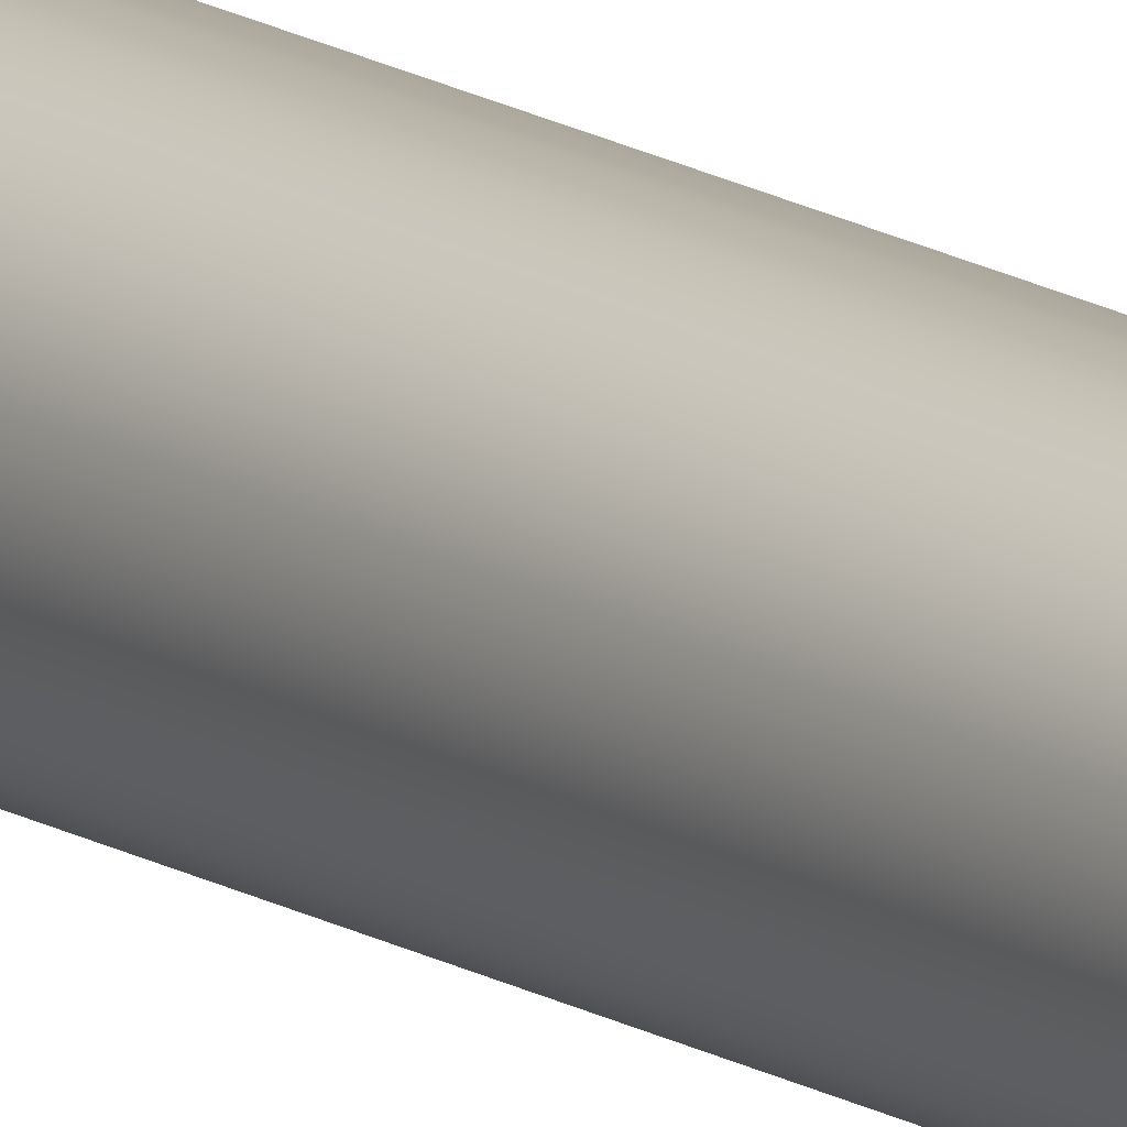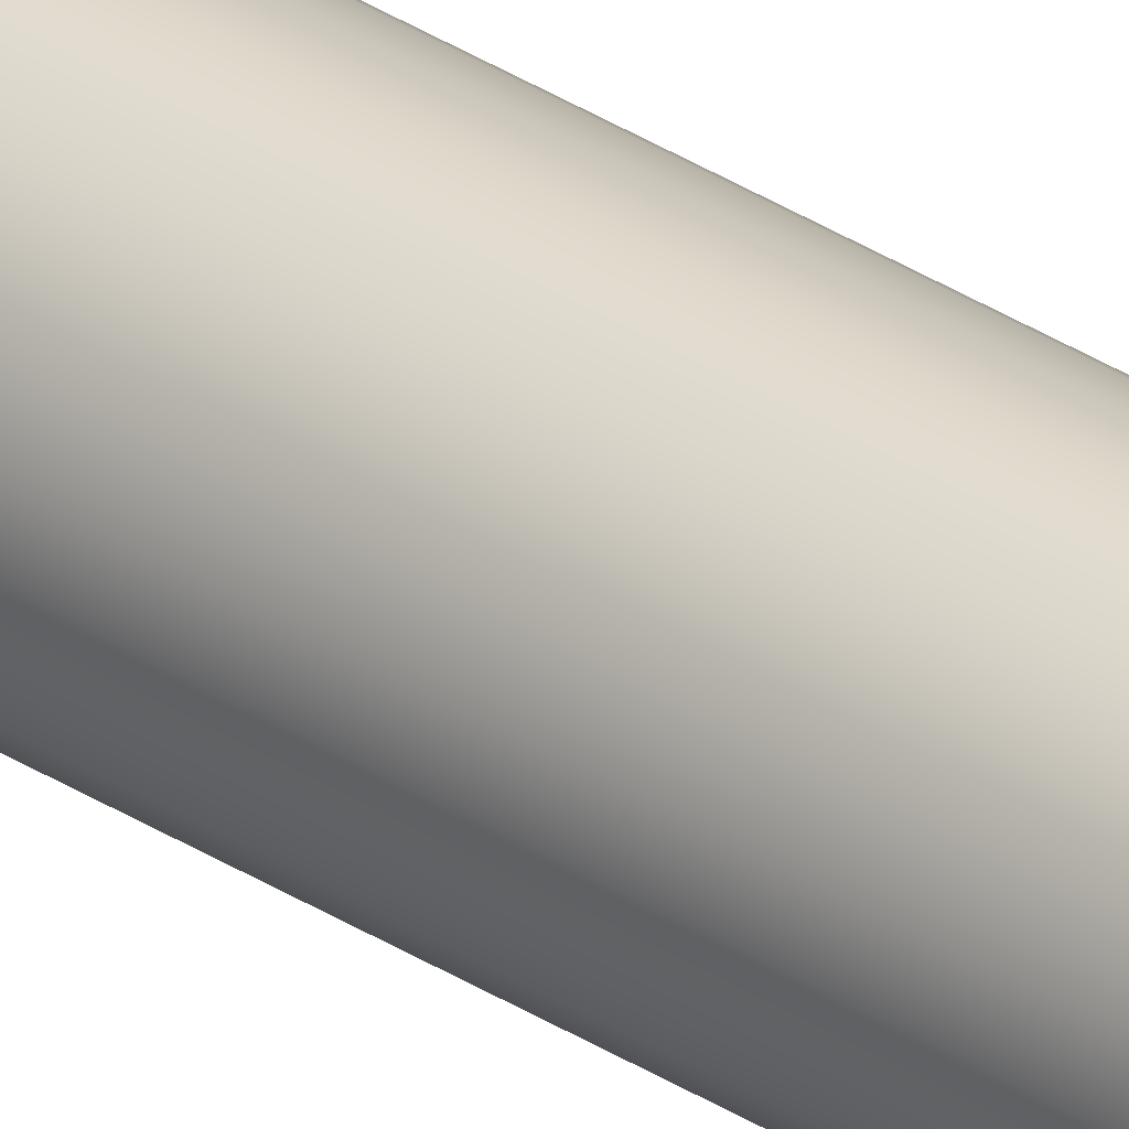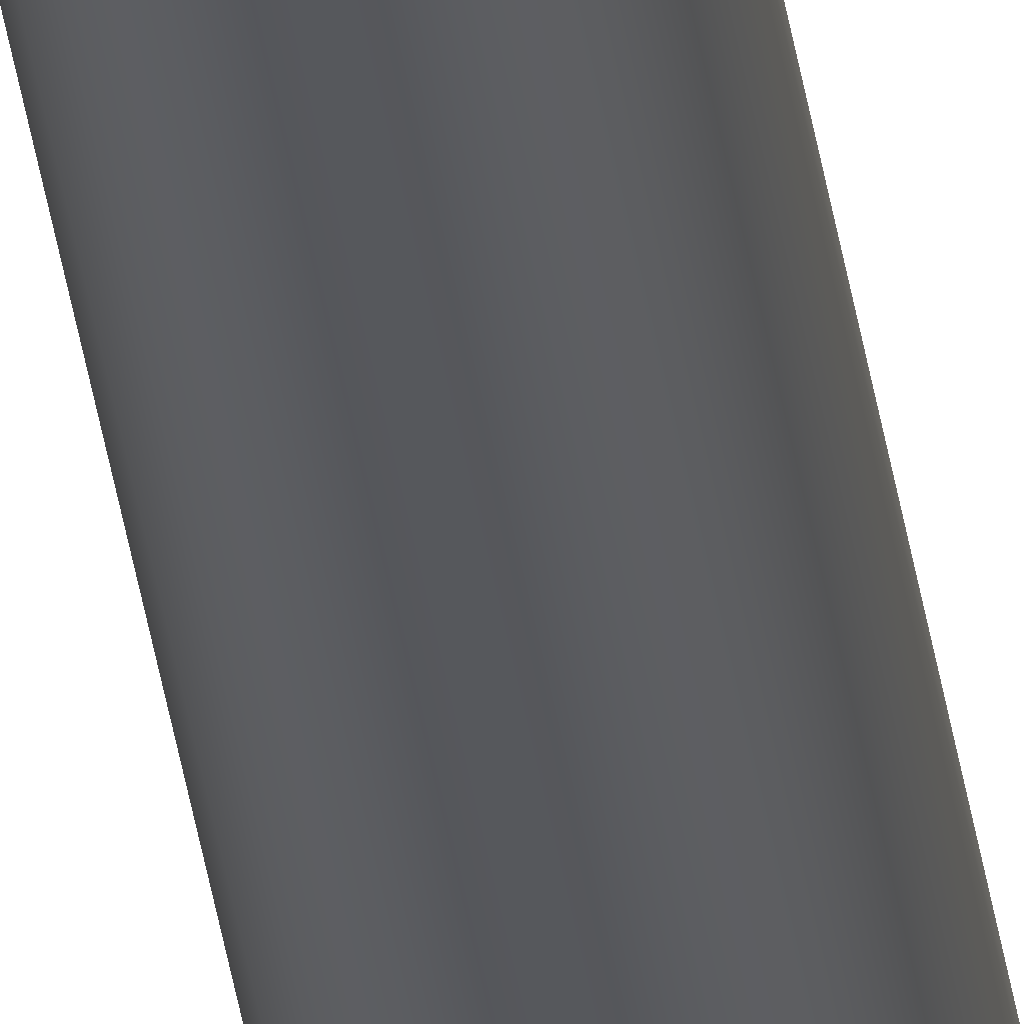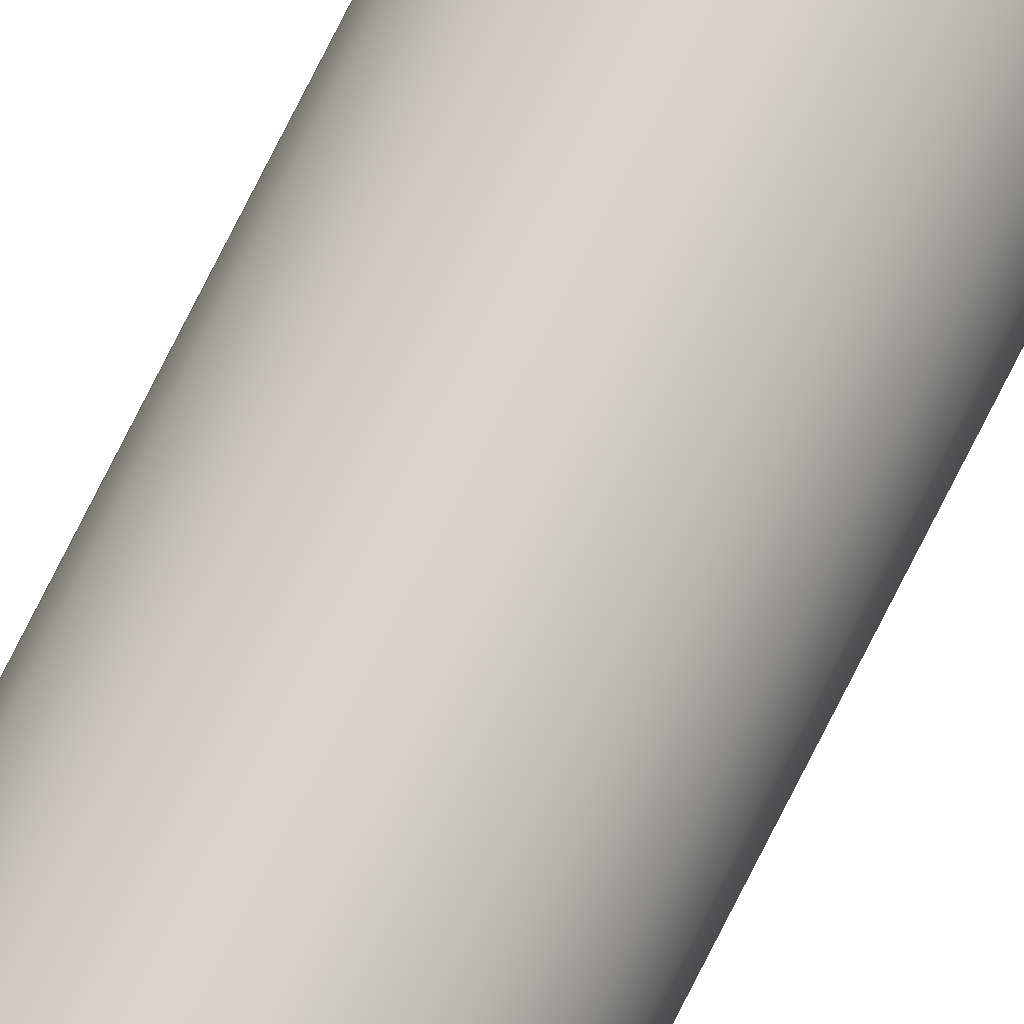
<metadata>
{"format":"obj","ext":"obj","renderer":"f3d","projection":"perspective","resolution":1024,"background":"white","views":[{"elev":12.6,"azim":-32.6,"up":"+Y"},{"elev":30.7,"azim":133.8,"up":"+Y"},{"elev":-28.1,"azim":6.3,"up":"+Y"},{"elev":75.0,"azim":26.6,"up":"+Y"}]}
</metadata>
<code>
o mesh45/mesh45-geometry#mesh45-geometry
v -0.1731 -0.2384 -0.2606
v -0.1731 -0.2393 -0.2606
v -0.1731 -0.2388 -0.2606
v -0.1729 -0.2379 -0.2606
v -0.1729 -0.2397 -0.2606
v -0.1726 -0.2375 -0.2606
v -0.1726 -0.2401 -0.2606
v -0.1722 -0.2373 -0.2606
v -0.1729 -0.2379 0.1844
v -0.1731 -0.2384 0.1844
v -0.1722 -0.2404 -0.2606
v -0.1718 -0.2371 -0.2606
v -0.1731 -0.2388 0.1844
v -0.1731 -0.2393 0.1844
v -0.1726 -0.2375 0.1844
v -0.1718 -0.2406 -0.2606
v -0.1722 -0.2373 0.1844
v -0.1729 -0.2397 0.1844
v -0.1726 -0.2401 0.1844
v -0.1722 -0.2404 0.1844
v -0.1718 -0.2406 0.1844
v -0.1718 -0.2371 0.1844
v -0.1713 -0.237 -0.2606
v -0.1713 -0.2406 -0.2606
v -0.1713 -0.2406 0.1844
v -0.1713 -0.237 0.1844
v -0.1708 -0.2371 -0.2606
v -0.1708 -0.2406 -0.2606
v -0.1708 -0.2371 0.1844
v -0.1708 -0.2406 0.1844
v -0.1704 -0.2373 -0.2606
v -0.1704 -0.2404 -0.2606
v -0.17 -0.2375 -0.2606
v -0.17 -0.2401 -0.2606
v -0.1704 -0.2404 0.1844
v -0.1704 -0.2373 0.1844
v -0.17 -0.2375 0.1844
v -0.17 -0.2401 0.1844
v -0.1697 -0.2397 0.1844
v -0.1697 -0.2379 -0.2606
v -0.1697 -0.2397 -0.2606
v -0.1697 -0.2379 0.1844
v -0.1696 -0.2393 0.1844
v -0.1696 -0.2384 0.1844
v -0.1695 -0.2388 0.1844
v -0.1696 -0.2384 -0.2606
v -0.1696 -0.2393 -0.2606
v -0.1695 -0.2388 -0.2606
f 1 2 3
f 2 1 4
f 2 4 5
f 5 4 6
f 5 6 7
f 7 6 8
f 3 2 1
f 4 1 2
f 4 9 1
f 1 10 3
f 7 8 11
f 11 8 12
f 8 6 7
f 5 4 2
f 7 6 5
f 2 13 3
f 3 13 2
f 2 14 5
f 9 1 10
f 1 9 4
f 10 1 9
f 10 3 13
f 3 10 1
f 15 4 9
f 4 15 6
f 9 4 15
f 11 8 7
f 12 8 11
f 11 12 16
f 6 4 5
f 17 12 8
f 15 8 6
f 6 8 15
f 6 15 4
f 14 2 13
f 13 3 10
f 13 2 14
f 14 5 18
f 5 14 2
f 18 5 14
f 18 7 19
f 7 18 5
f 19 7 18
f 5 18 7
f 14 10 13
f 10 18 9
f 8 15 17
f 17 15 8
f 9 19 15
f 15 20 17
f 17 21 22
f 13 10 14
f 9 18 10
f 15 19 9
f 17 20 15
f 22 17 12
f 20 7 11
f 11 7 20
f 16 23 24
f 16 12 11
f 24 23 16
f 21 11 16
f 16 11 21
f 25 16 24
f 24 16 25
f 22 23 12
f 12 23 22
f 26 22 23
f 12 17 22
f 8 12 17
f 10 14 18
f 9 18 19
f 18 14 10
f 19 18 9
f 15 19 20
f 20 19 15
f 17 20 21
f 21 20 17
f 22 21 25
f 7 20 19
f 19 20 7
f 11 21 20
f 20 21 11
f 16 12 23
f 24 23 27
f 23 12 16
f 27 23 24
f 16 25 21
f 21 25 16
f 28 25 24
f 24 25 28
f 23 22 26
f 27 29 23
f 23 29 27
f 22 25 26
f 22 21 17
f 26 25 22
f 29 23 26
f 26 23 29
f 25 21 22
f 24 27 28
f 25 28 30
f 30 28 25
f 28 31 32
f 32 33 34
f 28 27 24
f 32 31 28
f 34 33 32
f 32 30 28
f 28 30 32
f 34 35 32
f 32 35 34
f 29 27 36
f 26 25 30
f 30 25 26
f 26 30 29
f 29 30 35
f 29 35 36
f 29 30 26
f 35 30 29
f 36 35 29
f 36 27 29
f 37 38 36
f 30 32 35
f 35 32 30
f 35 34 38
f 38 34 35
f 34 39 38
f 36 35 38
f 38 35 36
f 28 27 31
f 32 31 33
f 31 27 28
f 33 31 32
f 34 33 40
f 40 33 34
f 34 40 41
f 36 38 37
f 27 36 31
f 31 36 27
f 37 38 39
f 37 39 42
f 42 39 43
f 42 43 44
f 44 43 45
f 39 38 37
f 42 39 37
f 43 39 42
f 44 43 42
f 38 39 34
f 41 43 39
f 39 43 41
f 41 40 46
f 47 46 48
f 46 40 41
f 41 46 47
f 41 40 34
f 47 46 41
f 39 34 41
f 37 31 36
f 36 31 37
f 31 37 33
f 33 37 31
f 48 44 45
f 45 44 48
f 46 42 44
f 45 43 44
f 47 45 43
f 43 45 47
f 41 34 39
f 43 41 47
f 47 41 43
f 48 46 47
f 42 46 40
f 40 46 42
f 40 37 42
f 37 40 33
f 42 37 40
f 33 40 37
f 45 47 48
f 48 47 45
f 44 48 46
f 46 48 44
f 44 42 46

</code>
